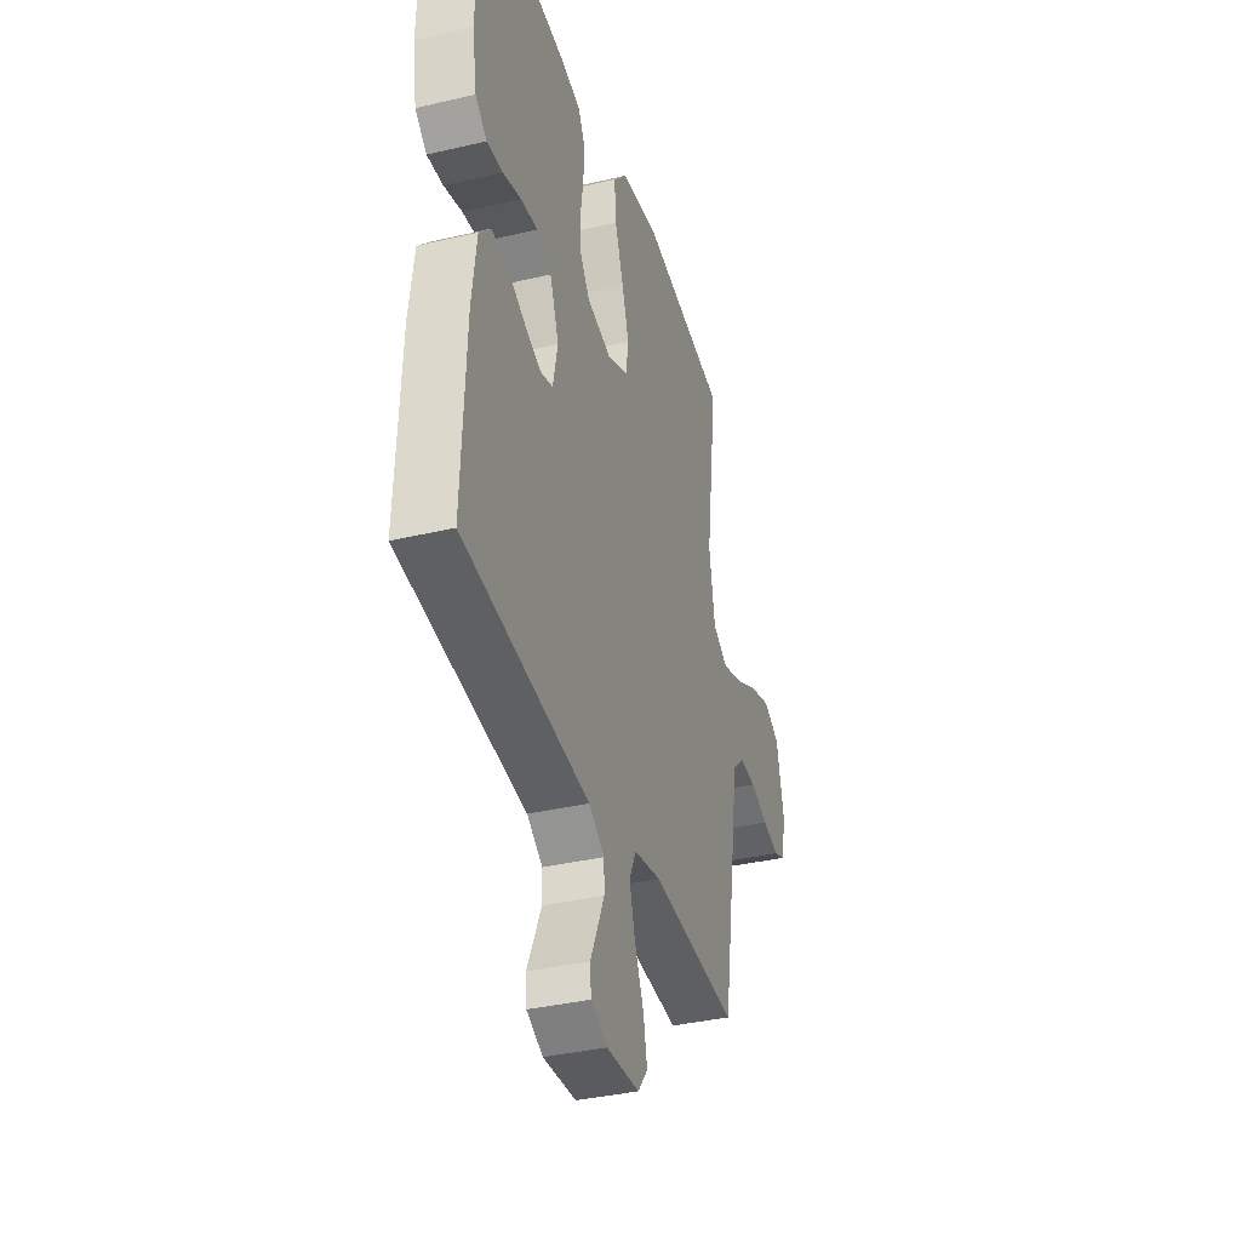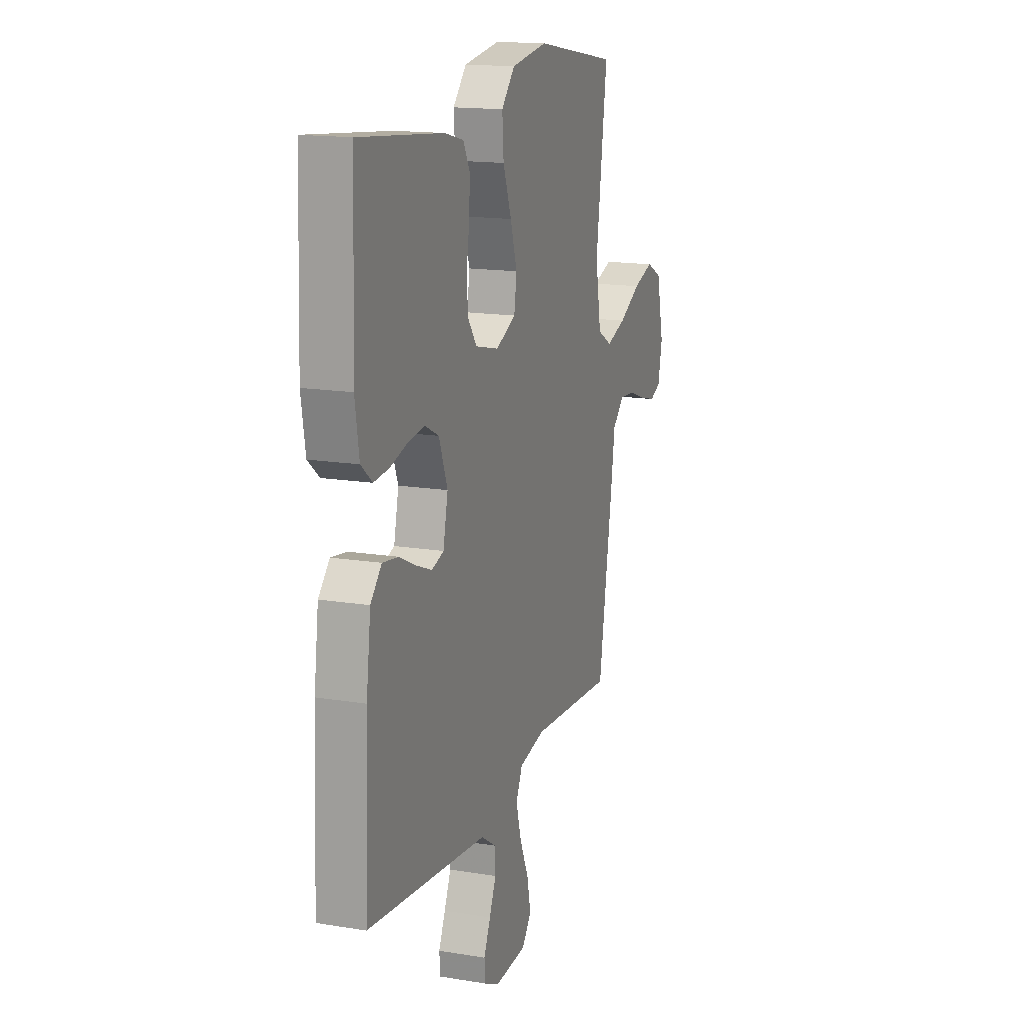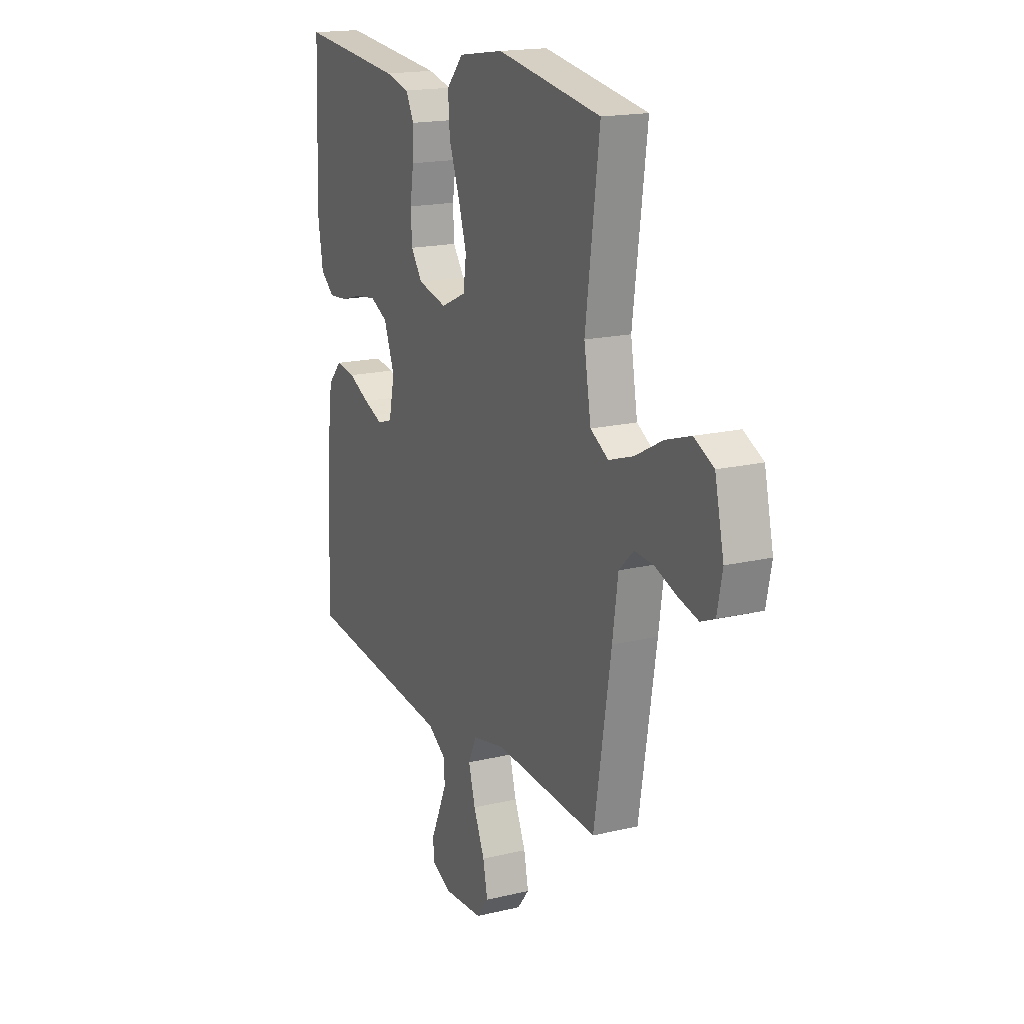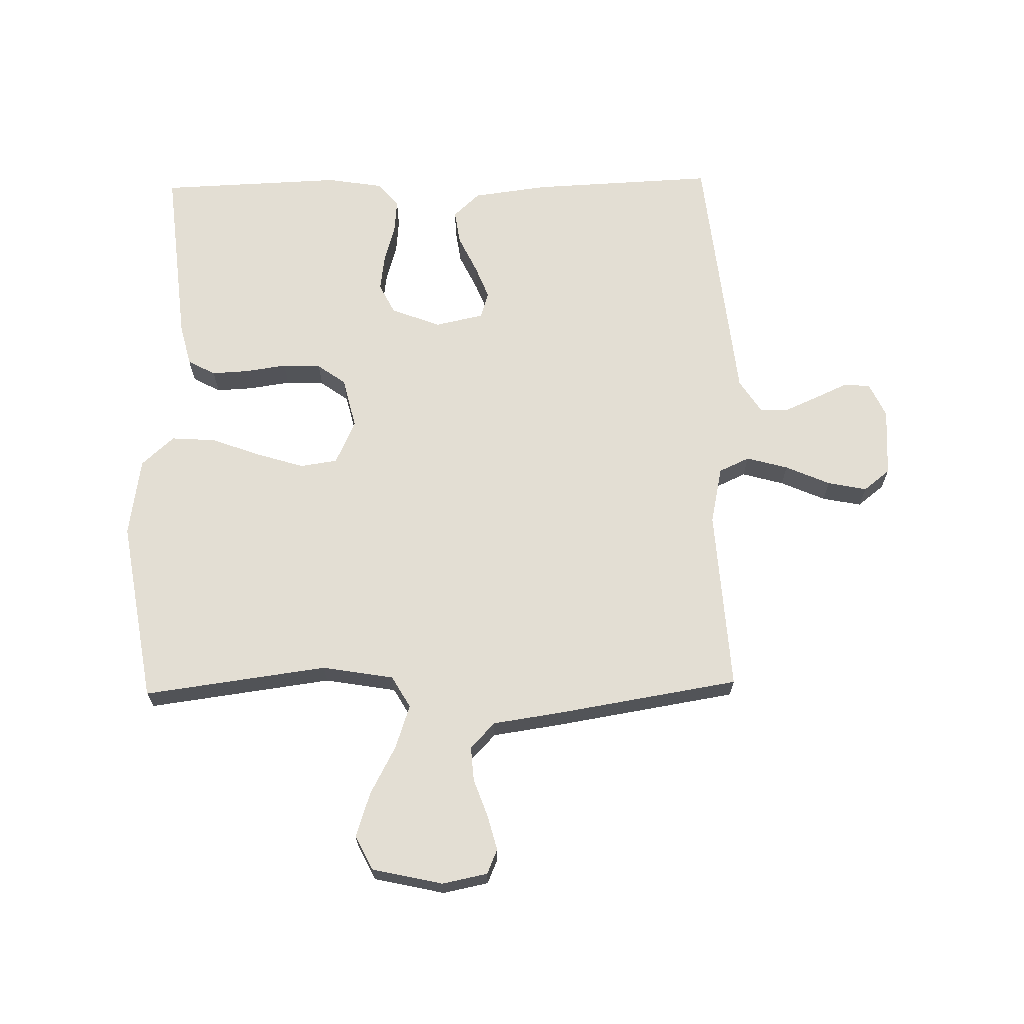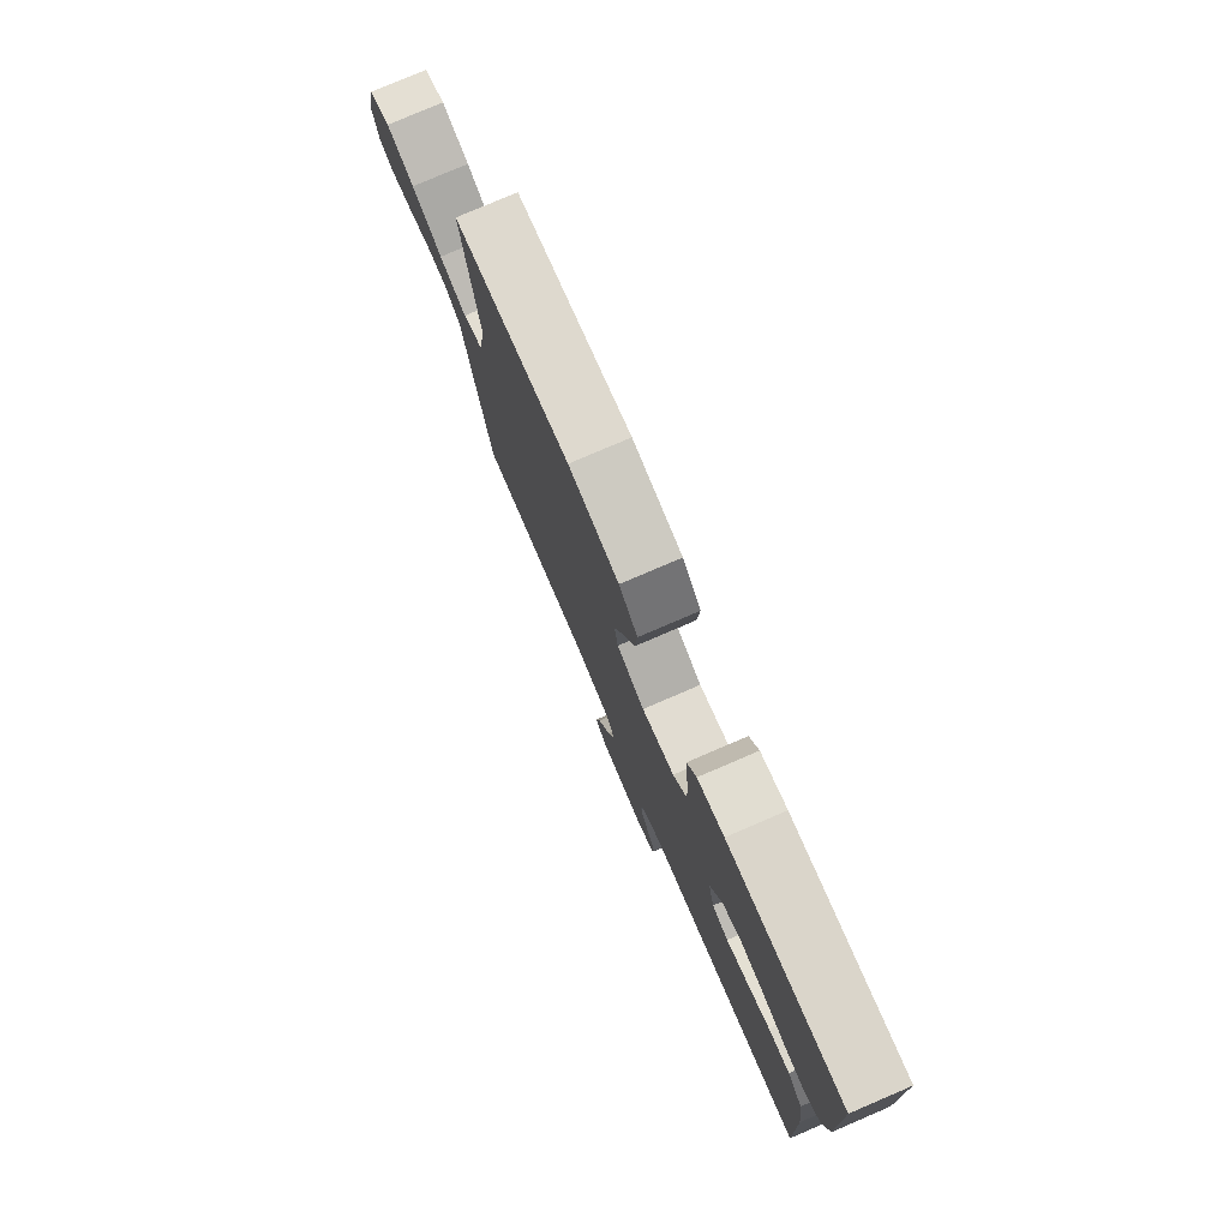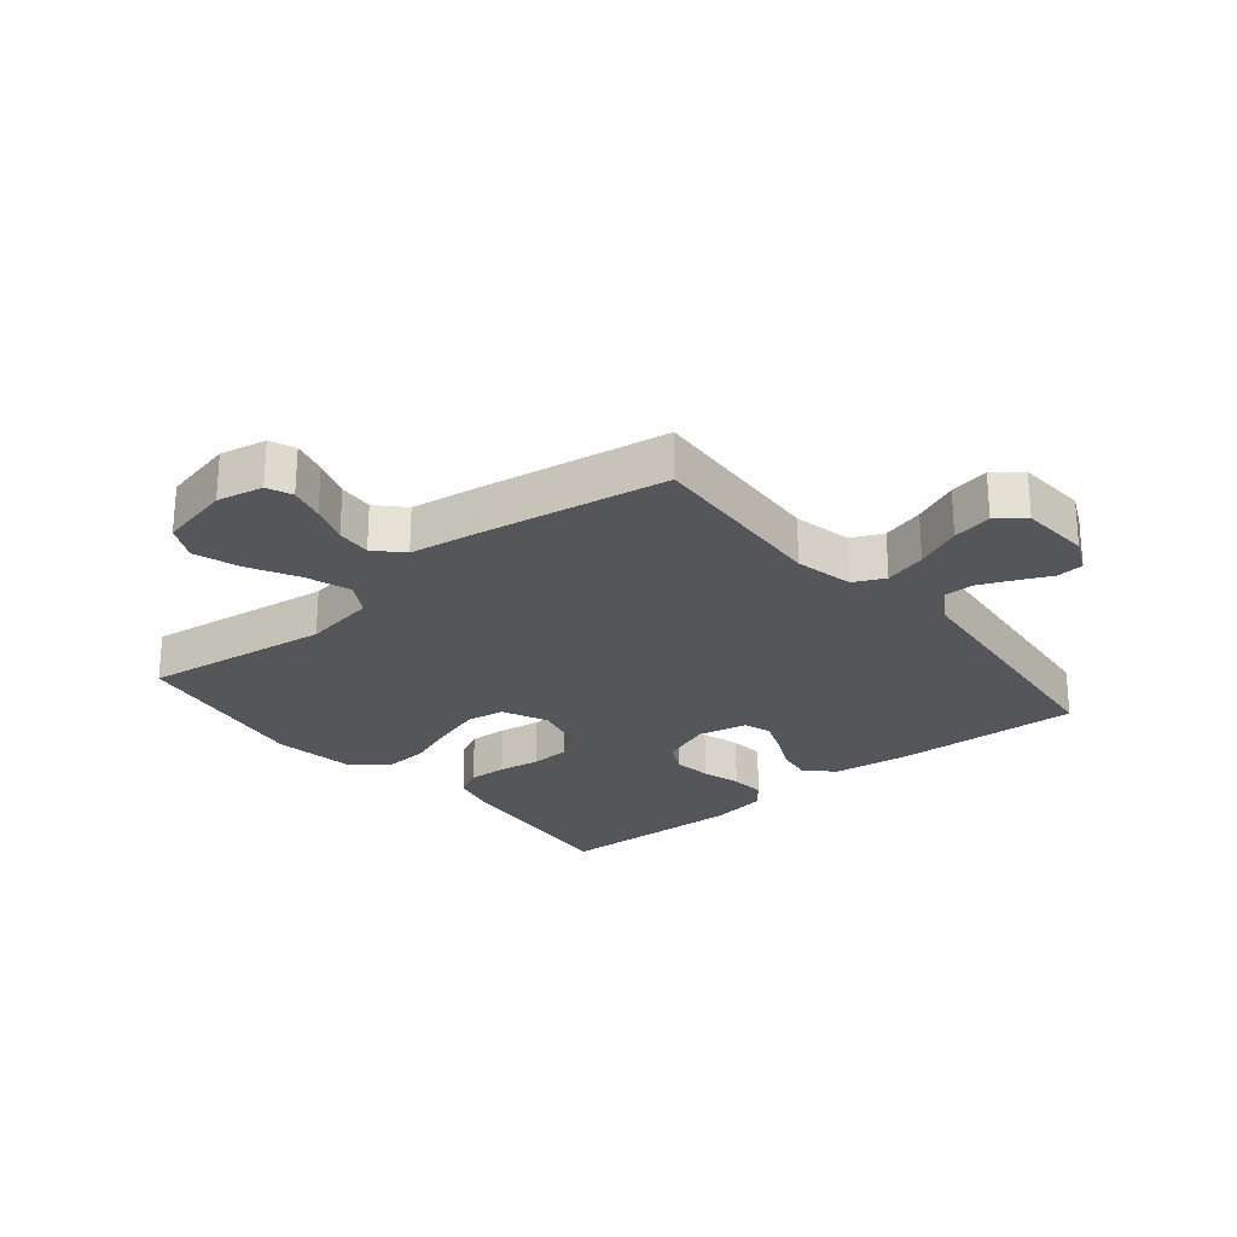
<metadata>
{"format":"obj","ext":"obj","renderer":"f3d","projection":"perspective","resolution":1024,"background":"white","views":[{"elev":-36.9,"azim":-73.1,"up":"+Z"},{"elev":15.6,"azim":-70.9,"up":"+Z"},{"elev":17.5,"azim":64.6,"up":"+Z"},{"elev":67.2,"azim":88.8,"up":"+Y"},{"elev":78.8,"azim":-113.2,"up":"+Z"},{"elev":-25.2,"azim":129.5,"up":"+Y"}]}
</metadata>
<code>
v 0.5 0.07 0.5
v 0.46 0.07 0.2
v 0.48 0.07 0.083
v 0.532 0.07 0.053
v 0.603 0.07 0.077
v 0.682 0.07 0.119
v 0.755 0.07 0.143
v 0.811 0.07 0.115
v 0.837 0.07 0
v 0.822 0.07 -0.074
v 0.782 0.07 -0.091
v 0.725 0.07 -0.076
v 0.663 0.07 -0.054
v 0.607 0.07 -0.05
v 0.565 0.07 -0.09
v 0.549 0.07 -0.2
v 0.5 0.07 -0.5
v 0.2 0.07 -0.481
v 0.106 0.07 -0.501
v 0.083 0.07 -0.551
v 0.102 0.07 -0.619
v 0.134 0.07 -0.692
v 0.147 0.07 -0.756
v 0.113 0.07 -0.799
v 0 0.07 -0.806
v -0.056 0.07 -0.78
v -0.06 0.07 -0.737
v -0.036 0.07 -0.684
v -0.012 0.07 -0.629
v -0.013 0.07 -0.581
v -0.067 0.07 -0.546
v -0.2 0.07 -0.532
v -0.5 0.07 -0.5
v -0.487 0.07 -0.2
v -0.471 0.07 -0.077
v -0.431 0.07 -0.034
v -0.375 0.07 -0.042
v -0.314 0.07 -0.071
v -0.258 0.07 -0.093
v -0.215 0.07 -0.079
v -0.198 0.07 0
v -0.229 0.07 0.081
v -0.279 0.07 0.106
v -0.339 0.07 0.098
v -0.401 0.07 0.08
v -0.456 0.07 0.075
v -0.496 0.07 0.108
v -0.511 0.07 0.2
v -0.5 0.07 0.5
v -0.2 0.07 0.47
v -0.131 0.07 0.453
v -0.107 0.07 0.408
v -0.11 0.07 0.347
v -0.12 0.07 0.28
v -0.117 0.07 0.217
v -0.084 0.07 0.171
v 0 0.07 0.151
v 0.072 0.07 0.184
v 0.081 0.07 0.245
v 0.057 0.07 0.322
v 0.027 0.07 0.403
v 0.022 0.07 0.476
v 0.07 0.07 0.529
v 0.2 0.07 0.549
v 0.5 0 0.5
v 0.46 0 0.2
v 0.48 0 0.083
v 0.532 0 0.053
v 0.603 0 0.077
v 0.682 0 0.119
v 0.755 0 0.143
v 0.811 0 0.115
v 0.837 0 0
v 0.822 0 -0.074
v 0.782 0 -0.091
v 0.725 0 -0.076
v 0.663 0 -0.054
v 0.607 0 -0.05
v 0.565 0 -0.09
v 0.549 0 -0.2
v 0.5 0 -0.5
v 0.2 0 -0.481
v 0.106 0 -0.501
v 0.083 0 -0.551
v 0.102 0 -0.619
v 0.134 0 -0.692
v 0.147 0 -0.756
v 0.113 0 -0.799
v 0 0 -0.806
v -0.056 0 -0.78
v -0.06 0 -0.737
v -0.036 0 -0.684
v -0.012 0 -0.629
v -0.013 0 -0.581
v -0.067 0 -0.546
v -0.2 0 -0.532
v -0.5 0 -0.5
v -0.487 0 -0.2
v -0.471 0 -0.077
v -0.431 0 -0.034
v -0.375 0 -0.042
v -0.314 0 -0.071
v -0.258 0 -0.093
v -0.215 0 -0.079
v -0.198 0 0
v -0.229 0 0.081
v -0.279 0 0.106
v -0.339 0 0.098
v -0.401 0 0.08
v -0.456 0 0.075
v -0.496 0 0.108
v -0.511 0 0.2
v -0.5 0 0.5
v -0.2 0 0.47
v -0.131 0 0.453
v -0.107 0 0.408
v -0.11 0 0.347
v -0.12 0 0.28
v -0.117 0 0.217
v -0.084 0 0.171
v 0 0 0.151
v 0.072 0 0.184
v 0.081 0 0.245
v 0.057 0 0.322
v 0.027 0 0.403
v 0.022 0 0.476
v 0.07 0 0.529
v 0.2 0 0.549
f 64 1 2
f 63 64 2
f 62 63 2
f 61 62 2
f 60 61 2
f 59 60 2 3
f 58 59 3 4
f 57 58 4
f 52 53 54
f 51 52 54
f 50 51 54
f 49 50 54
f 48 49 54
f 47 48 54
f 46 47 54
f 45 46 54
f 44 45 54
f 43 44 54 55
f 42 43 55 56
f 36 37 38
f 35 36 38
f 34 35 38
f 33 34 38
f 32 33 38
f 31 32 38
f 30 31 38 39
f 26 27 28
f 25 26 28
f 24 25 28
f 23 24 28
f 22 23 28
f 21 22 28
f 20 21 28 29
f 19 20 29 30
f 15 16 17 18
f 15 18 19
f 30 39 40
f 19 30 40
f 15 19 40
f 14 15 40
f 11 12 13
f 10 11 13
f 9 10 13
f 8 9 13
f 7 8 13
f 6 7 13
f 5 6 13
f 41 42 56 57
f 41 57 4
f 40 41 4
f 14 40 4
f 4 5 13 14
f 66 65 128
f 66 128 127
f 66 127 126
f 66 126 125
f 66 125 124
f 67 66 124 123
f 68 67 123 122
f 68 122 121
f 118 117 116
f 118 116 115
f 118 115 114
f 118 114 113
f 118 113 112
f 118 112 111
f 118 111 110
f 118 110 109
f 118 109 108
f 119 118 108 107
f 120 119 107 106
f 102 101 100
f 102 100 99
f 102 99 98
f 102 98 97
f 102 97 96
f 102 96 95
f 103 102 95 94
f 92 91 90
f 92 90 89
f 92 89 88
f 92 88 87
f 92 87 86
f 92 86 85
f 93 92 85 84
f 94 93 84 83
f 82 81 80 79
f 83 82 79
f 104 103 94
f 104 94 83
f 104 83 79
f 104 79 78
f 77 76 75
f 77 75 74
f 77 74 73
f 77 73 72
f 77 72 71
f 77 71 70
f 77 70 69
f 121 120 106 105
f 68 121 105
f 68 105 104
f 68 104 78
f 78 77 69 68
f 1 65 66 2
f 2 66 67 3
f 3 67 68 4
f 4 68 69 5
f 5 69 70 6
f 6 70 71 7
f 7 71 72 8
f 8 72 73 9
f 9 73 74 10
f 10 74 75 11
f 11 75 76 12
f 12 76 77 13
f 13 77 78 14
f 14 78 79 15
f 15 79 80 16
f 16 80 81 17
f 17 81 82 18
f 18 82 83 19
f 19 83 84 20
f 20 84 85 21
f 21 85 86 22
f 22 86 87 23
f 23 87 88 24
f 24 88 89 25
f 25 89 90 26
f 26 90 91 27
f 27 91 92 28
f 28 92 93 29
f 29 93 94 30
f 30 94 95 31
f 31 95 96 32
f 32 96 97 33
f 33 97 98 34
f 34 98 99 35
f 35 99 100 36
f 36 100 101 37
f 37 101 102 38
f 38 102 103 39
f 39 103 104 40
f 40 104 105 41
f 41 105 106 42
f 42 106 107 43
f 43 107 108 44
f 44 108 109 45
f 45 109 110 46
f 46 110 111 47
f 47 111 112 48
f 48 112 113 49
f 49 113 114 50
f 50 114 115 51
f 51 115 116 52
f 52 116 117 53
f 53 117 118 54
f 54 118 119 55
f 55 119 120 56
f 56 120 121 57
f 57 121 122 58
f 58 122 123 59
f 59 123 124 60
f 60 124 125 61
f 61 125 126 62
f 62 126 127 63
f 63 127 128 64
f 64 128 65 1

</code>
